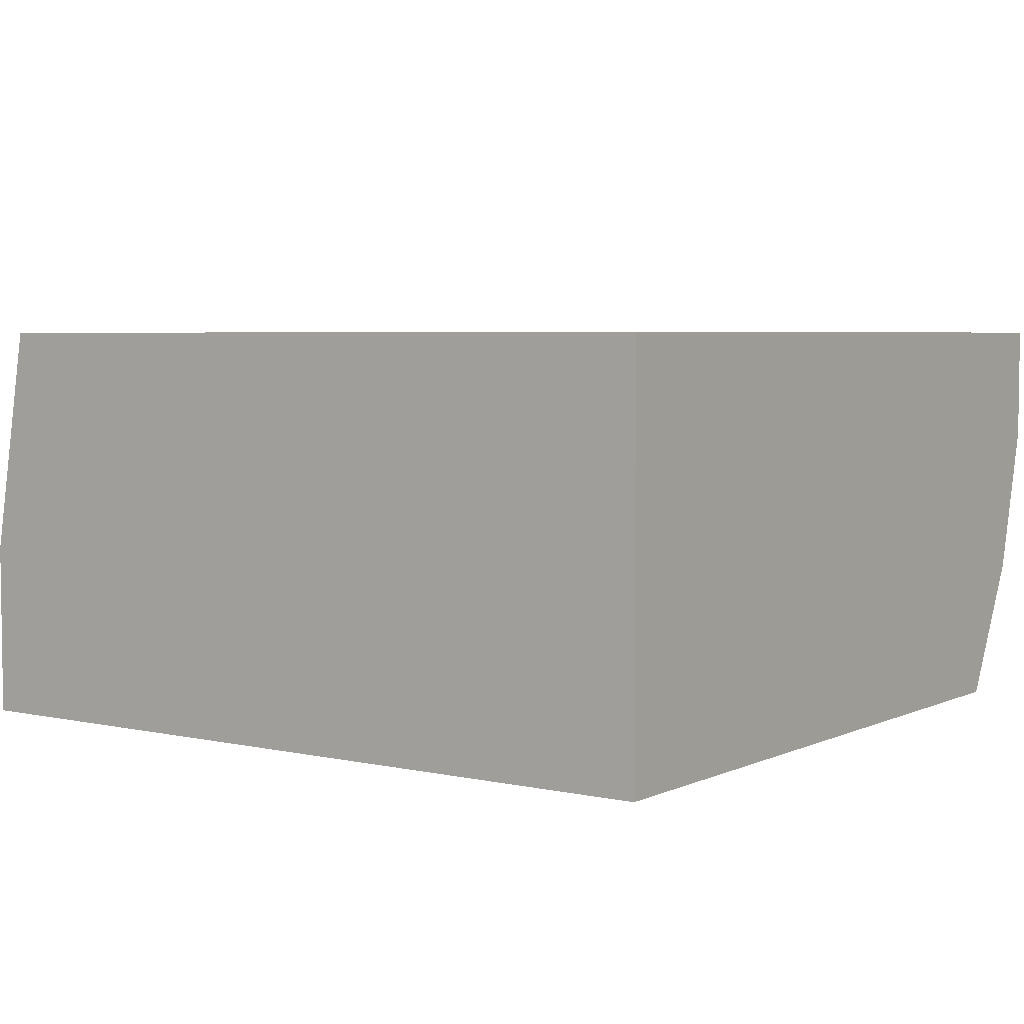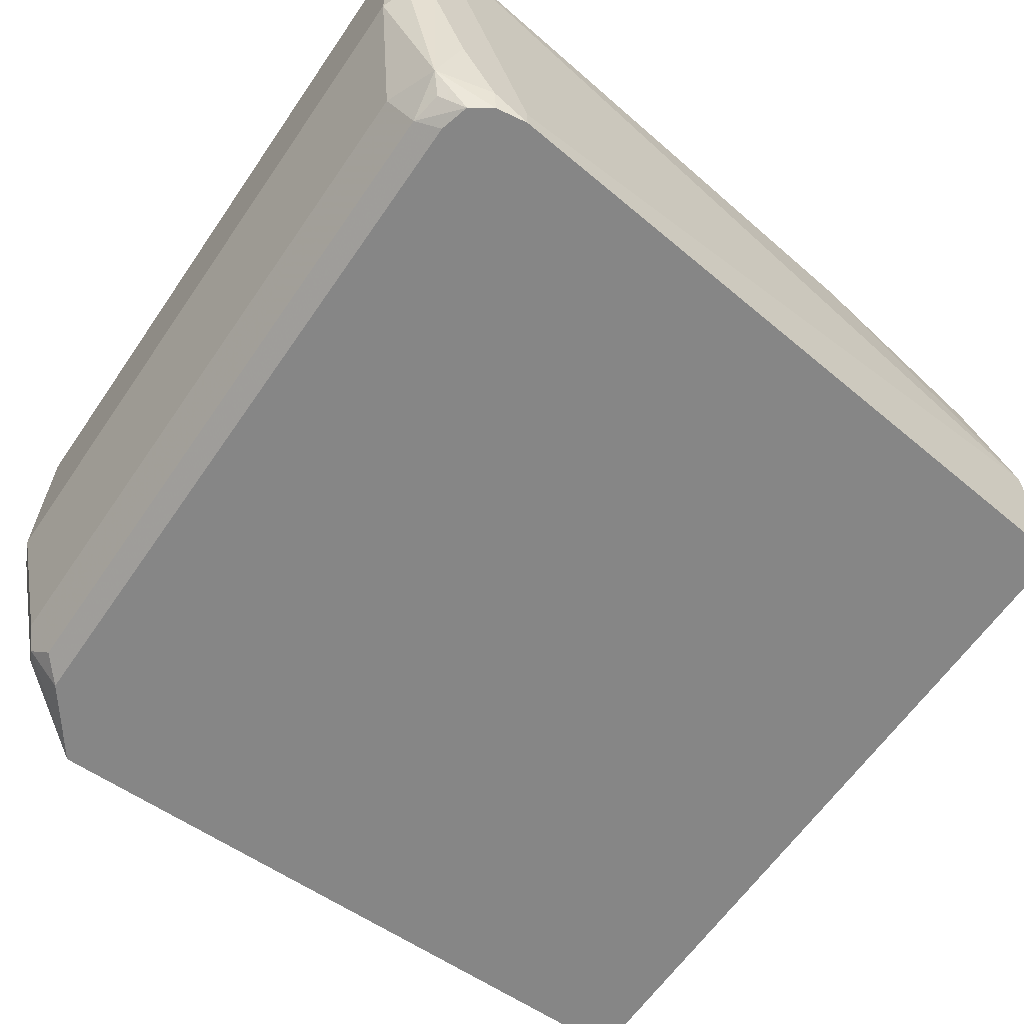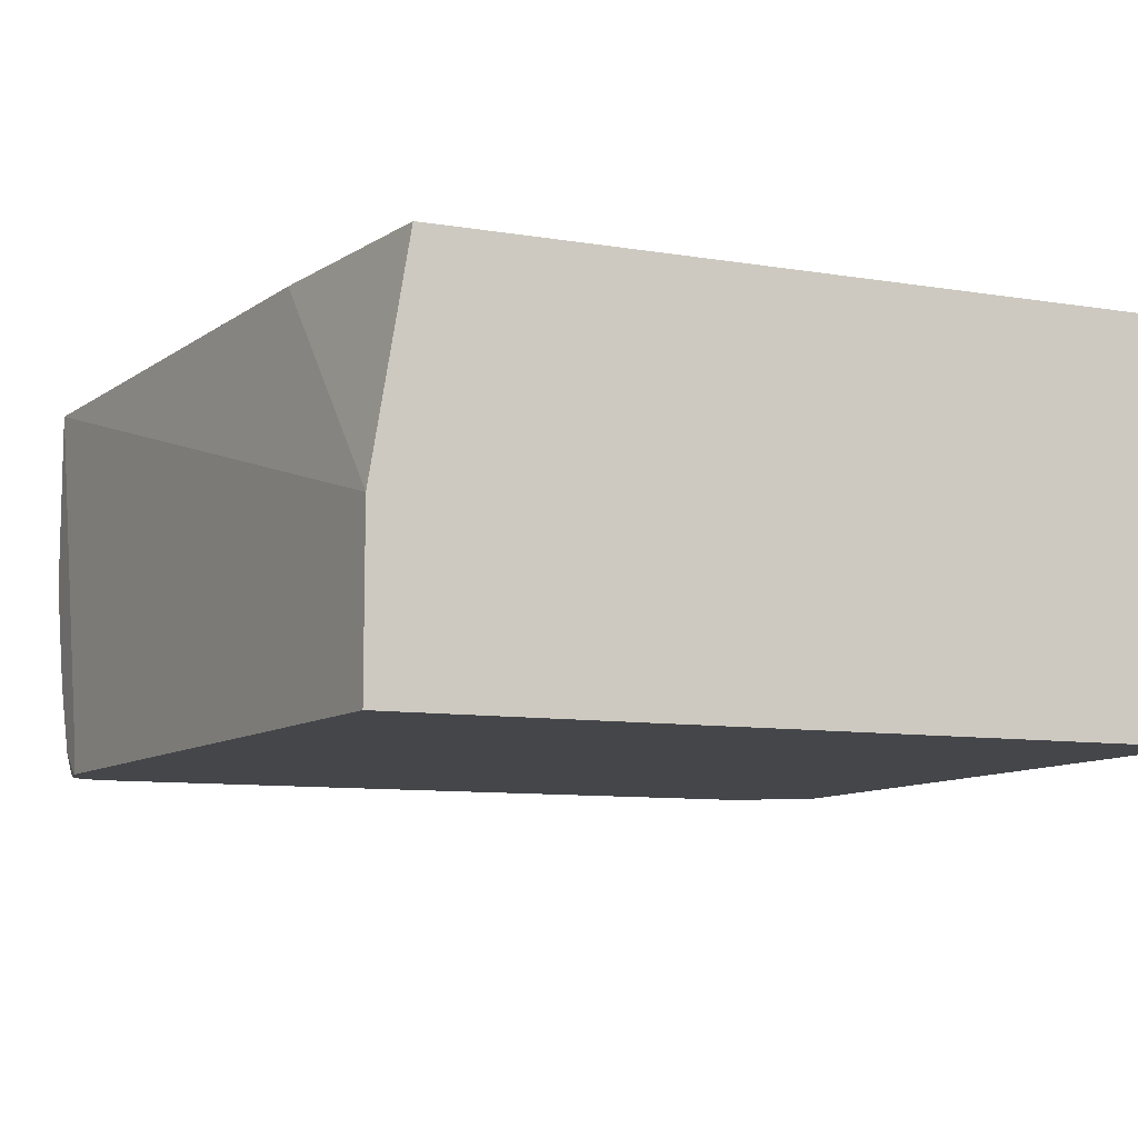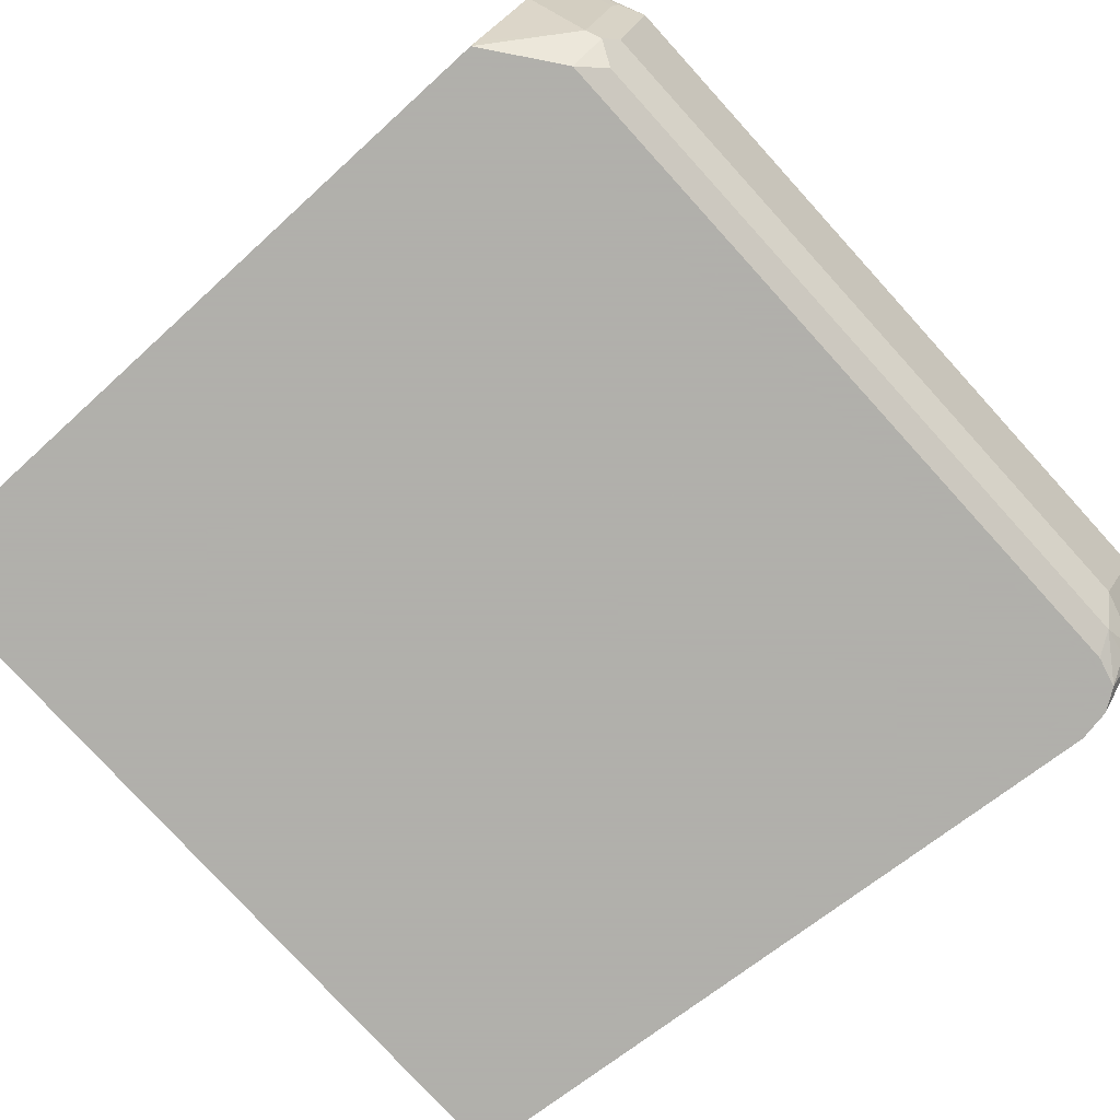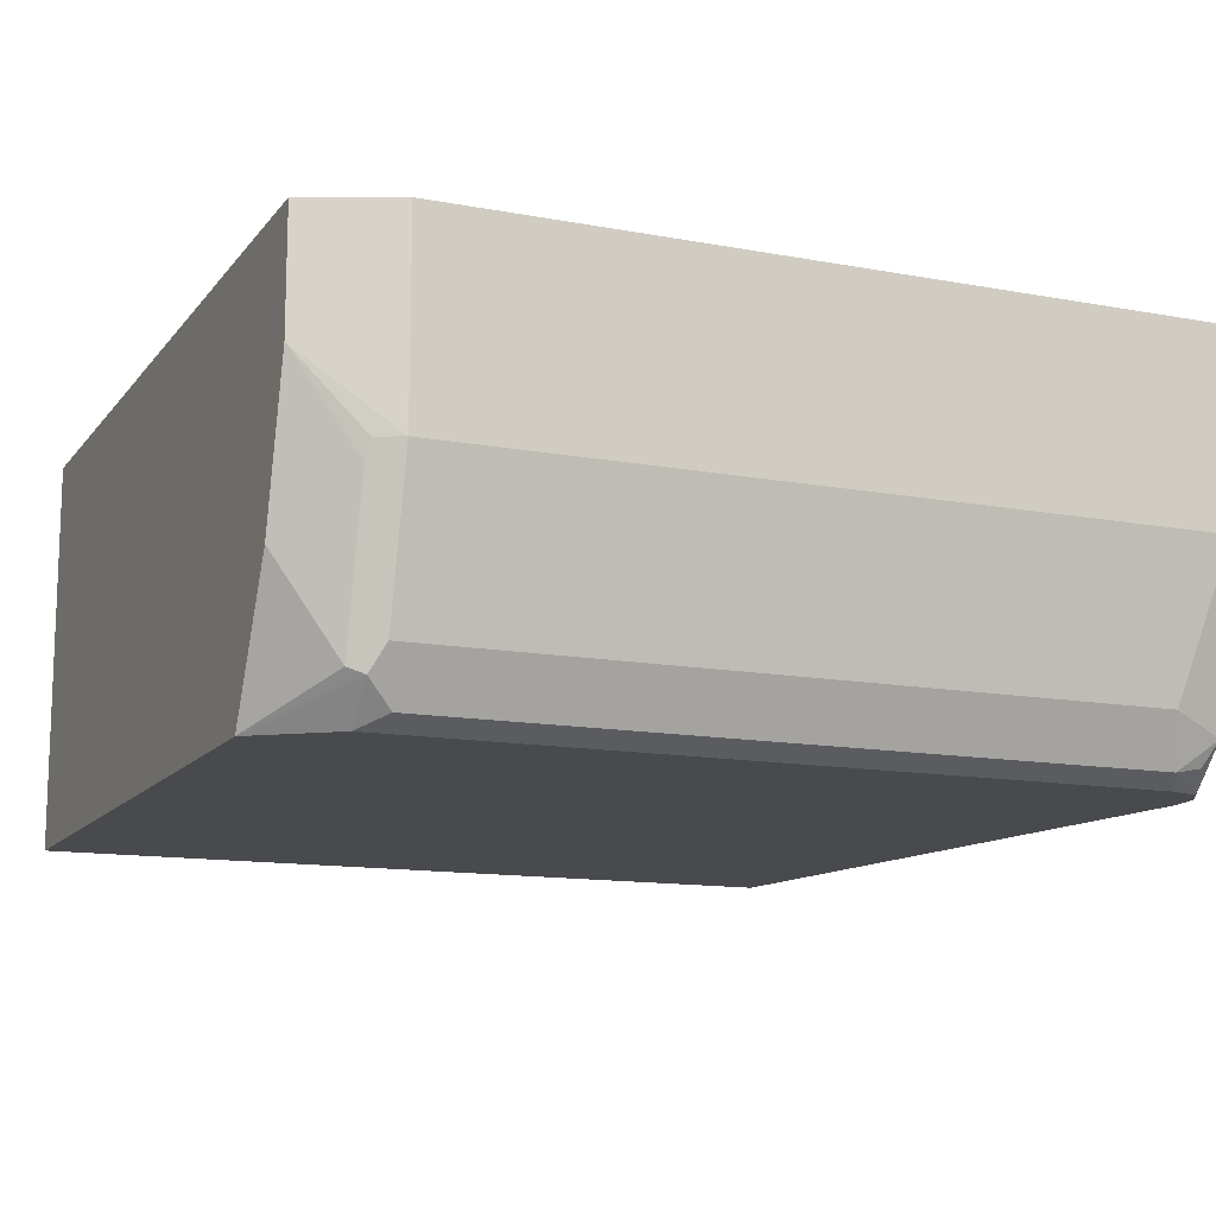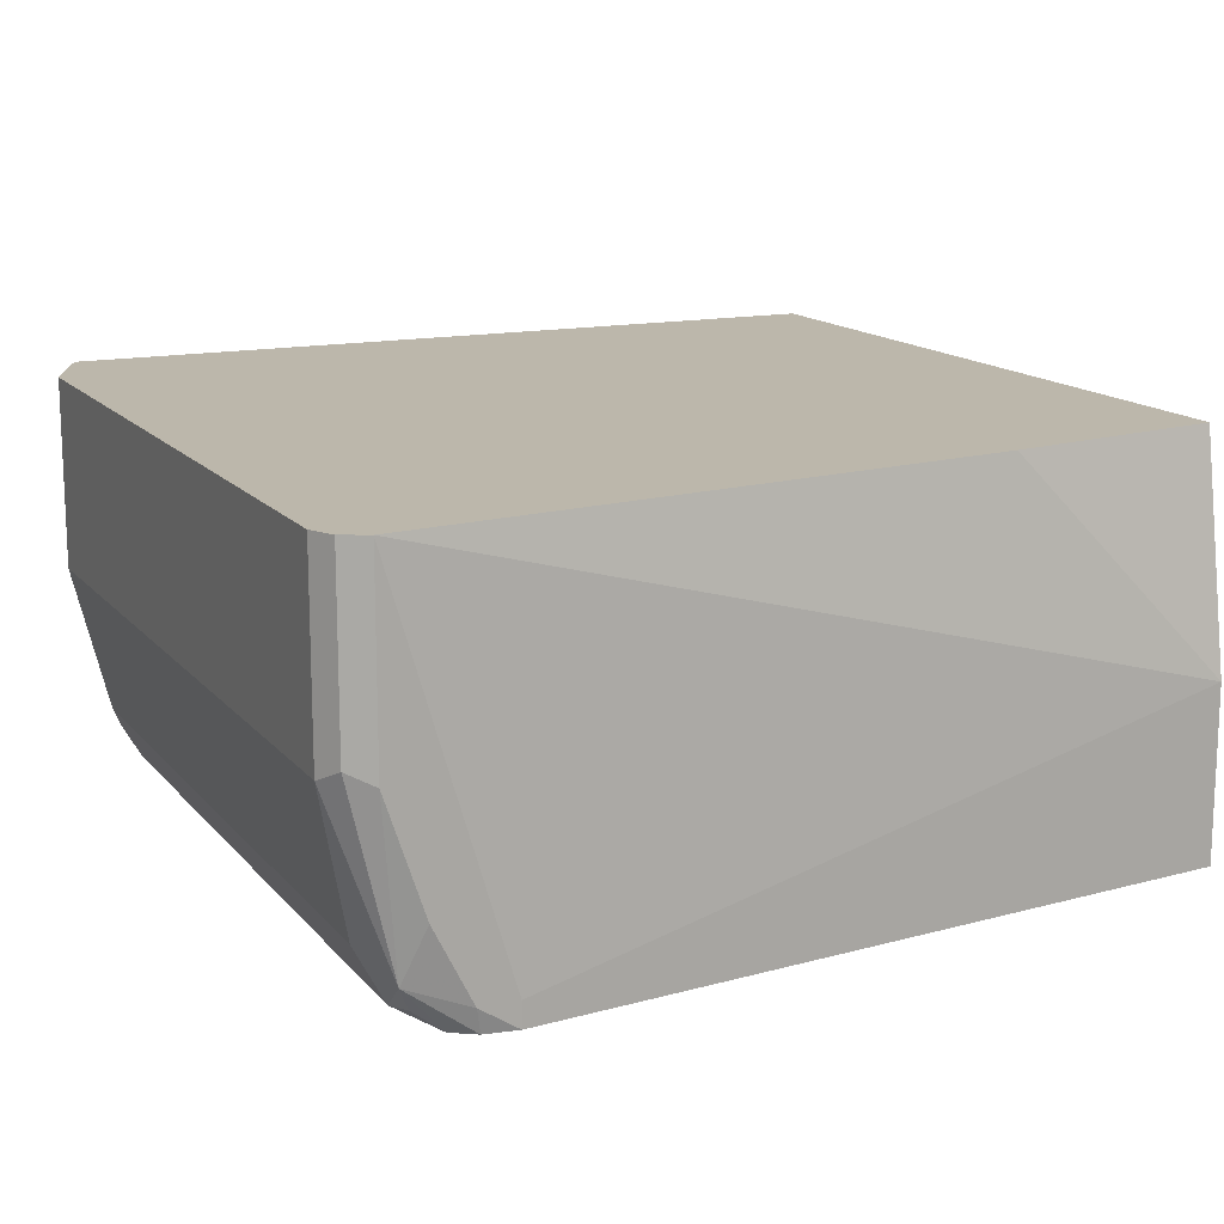
<metadata>
{"format":"obj","ext":"obj","renderer":"f3d","projection":"perspective","resolution":1024,"background":"white","views":[{"elev":4.7,"azim":125.5,"up":"+Z"},{"elev":-62.1,"azim":-34.4,"up":"+Z"},{"elev":-9.4,"azim":66.7,"up":"+Z"},{"elev":-78.4,"azim":-137.7,"up":"+Z"},{"elev":-12.9,"azim":-113.3,"up":"+Z"},{"elev":14.4,"azim":-25.1,"up":"+Z"}]}
</metadata>
<code>
v -0.7834 -0.579 -0.1703
v -0.7493 -0.545 -0.3066
v -0.7323 -0.5961 -0.3236
v -0.7721 -0.6018 -0.159
v -0.7834 -0.579 0.003745
v -0.7834 0.1021 -0.1703
v -0.7266 -0.5563 -0.3519
v -0.7493 0.1021 -0.3066
v -0.721 -0.5847 -0.3463
v -0.6972 -0.595 -0.3631
v -0.6767 -0.6086 -0.3631
v -0.6812 -0.6131 -0.3406
v -0.7153 -0.6131 -0.2725
v -0.7493 -0.6131 -0.1703
v -0.7721 -0.6018 0.003745
v -0.7834 0.1021 0.003745
v -0.7493 0.1819 -0.1022
v -0.7721 0.1249 -0.1703
v -0.7664 0.1277 -0.1873
v -0.7323 0.1277 -0.3236
v -0.7045 -0.5674 -0.3631
v -0.7266 0.09076 -0.3519
v -0.738 0.1135 -0.3293
v -0.6472 -0.6131 -0.3631
v -0.7493 -0.6131 0.003745
v -0.7493 0.1819 0.003745
v -0.7153 0.1819 -0.2384
v -0.687 0.1819 -0.295
v -0.6697 0.1819 -0.3297
v -0.6585 0.1819 -0.3519
v -0.6529 0.1819 -0.3631
v -0.7045 0.113 -0.3631
v -0.7041 0.1136 -0.3631
v -0.6472 -0.6131 -0.3406
v 0.001354 -0.545 -0.3631
v 0.001354 -0.545 -0.2044
v -0.2044 -0.545 0.003745
v 0.001354 0.1819 0.003745
v 0.001354 0.1819 -0.3631
v 0.001354 -0.5109 0.003745
f 12 14 13
f 17 31 30
f 17 29 28
f 17 39 31
f 17 38 39
f 17 26 38
f 17 30 29
f 12 25 14
f 10 39 35
f 12 24 34
f 11 24 12
f 10 24 11
f 10 35 24
f 10 31 39
f 17 28 27
f 10 33 31
f 12 34 25
f 17 27 19
f 35 39 38
f 19 27 20
f 10 32 33
f 36 40 37
f 35 40 36
f 35 38 40
f 25 36 37
f 25 34 36
f 24 36 34
f 17 19 18
f 24 35 36
f 23 33 32
f 22 23 32
f 20 31 23
f 20 30 31
f 20 29 30
f 20 28 29
f 20 27 28
f 23 31 33
f 10 21 32
f 8 20 23
f 7 32 21
f 3 12 13
f 3 11 12
f 3 10 11
f 3 9 10
f 2 22 7
f 2 23 22
f 2 8 23
f 2 7 3
f 1 8 2
f 1 6 8
f 1 16 6
f 1 15 5
f 1 4 15
f 1 3 4
f 1 2 3
f 3 13 14
f 3 14 4
f 1 5 16
f 4 14 25
f 3 7 9
f 7 22 32
f 7 10 9
f 6 20 8
f 6 19 20
f 6 18 19
f 6 17 18
f 6 26 17
f 7 21 10
f 5 26 16
f 5 38 26
f 5 40 38
f 5 37 40
f 5 25 37
f 5 15 25
f 6 16 26
f 4 25 15

</code>
